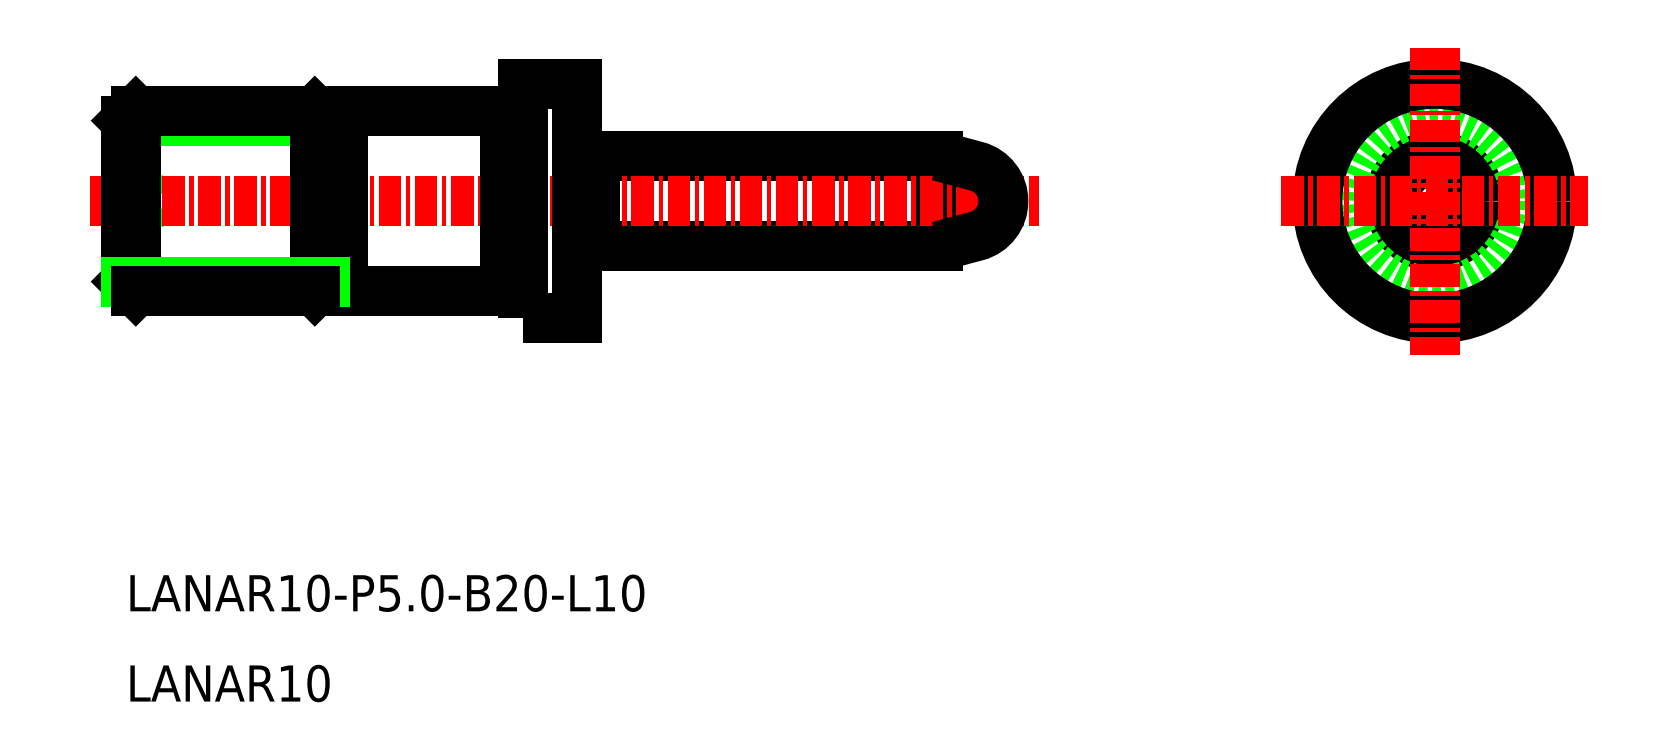
<metadata>
{"format":"dxf","ext":"dxf","renderer":"ezdxf+matplotlib","layout":"modelspace","background":"white","min_lineweight":24,"dpi":150}
</metadata>
<code>
0
SECTION
2
ENTITIES
0
TEXT
8
0
10
-1386
20
-672.4
30
0
40
2
1
LANAR10-P5-B20-L10
0
TEXT
8
0
10
-1386
20
-677.4
30
0
40
2
1
LANAR10
0
POLYLINE
8
0
66
     1
10
0
20
0
30
0
0
VERTEX
8
0
10
-1364
20
-654.6
30
0
0
VERTEX
8
0
10
-1365
20
-654.6
30
0
0
SEQEND
8
0
0
POLYLINE
8
0
66
     1
10
0
20
0
30
0
0
VERTEX
8
0
10
-1364
20
-644.8
30
0
0
VERTEX
8
0
10
-1365
20
-644.8
30
0
0
SEQEND
8
0
0
CIRCLE
8
0
10
-1314
20
-649.7
30
0
40
0.5
0
CIRCLE
8
0
10
-1314
20
-649.7
30
0
40
2.5
0
CIRCLE
8
0
10
-1314
20
-649.7
30
0
40
5
0
CIRCLE
8
0
10
-1314
20
-649.7
30
0
40
6.5
0
LINE
8
CENTER
10
-1314
20
-641.2
30
0
11
-1314
21
-658.2
31
0
0
LINE
8
CENTER
10
-1322
20
-649.7
30
0
11
-1305
21
-649.7
31
0
0
LINE
8
0
10
-1341
20
-647.2
30
0
11
-1360
21
-647.2
31
0
0
LINE
8
0
10
-1341
20
-652.2
30
0
11
-1341
21
-647.2
31
0
0
LINE
8
0
10
-1360
20
-652.2
30
0
11
-1341
21
-652.2
31
0
0
LINE
8
0
10
-1386
20
-648.7
30
0
11
-1385
21
-649.7
31
0
0
LINE
8
0
10
-1386
20
-650.7
30
0
11
-1385
21
-649.7
31
0
0
LINE
8
CENTER
10
-1388
20
-649.7
30
0
11
-1336
21
-649.7
31
0
0
LINE
8
0
10
-1338
20
-649.2
30
0
11
-1339
21
-649.7
31
0
0
LINE
8
0
10
-1338
20
-650.2
30
0
11
-1339
21
-649.7
31
0
0
LINE
8
0
10
-1360
20
-647.2
30
0
11
-1360
21
-652.2
31
0
0
POLYLINE
8
0
66
     1
10
0
20
0
30
0
0
VERTEX
8
0
10
-1341
20
-652.2
30
0
0
VERTEX
8
0
10
-1339
20
-651.6
30
0
42
0.7673
0
VERTEX
8
0
10
-1339
20
-647.7
30
0
0
VERTEX
8
0
10
-1341
20
-647.2
30
0
0
SEQEND
8
0
0
POLYLINE
8
0
66
     1
10
0
20
0
30
0
70
     1
0
VERTEX
8
0
10
-1364
20
-656.2
30
0
0
VERTEX
8
0
10
-1361
20
-656.2
30
0
0
VERTEX
8
0
10
-1361
20
-643.2
30
0
0
VERTEX
8
0
10
-1364
20
-643.2
30
0
0
SEQEND
8
0
0
LINE
8
0
10
-1365
20
-644.7
30
0
11
-1365
21
-654.7
31
0
0
POLYLINE
8
0
66
     1
10
0
20
0
30
0
0
VERTEX
8
0
10
-1365
20
-644.7
30
0
0
VERTEX
8
0
10
-1374
20
-644.7
30
0
0
VERTEX
8
0
10
-1374
20
-654.7
30
0
0
VERTEX
8
0
10
-1365
20
-654.7
30
0
0
SEQEND
8
0
0
LINE
8
0
10
-1375
20
-645.2
30
0
11
-1374
21
-645.2
31
0
0
LINE
8
0
10
-1386
20
-645.2
30
0
11
-1375
21
-645.2
31
0
0
LINE
8
0
10
-1375
20
-654.1
30
0
11
-1374
21
-654.1
31
0
0
LINE
8
0
10
-1375
20
-645.2
30
0
11
-1375
21
-654.1
31
0
0
LINE
8
0
10
-1376
20
-644.7
30
0
11
-1376
21
-654.7
31
0
0
LINE
8
0
10
-1376
20
-654.7
30
0
11
-1375
21
-654.1
31
0
0
LINE
8
0
10
-1375
20
-645.2
30
0
11
-1376
21
-644.7
31
0
0
LINE
8
0
10
-1386
20
-645.2
30
0
11
-1386
21
-644.7
31
0
0
LINE
8
0
10
-1386
20
-654.7
30
0
11
-1386
21
-654.1
31
0
0
LINE
8
0
10
-1386
20
-644.7
30
0
11
-1386
21
-654.7
31
0
0
LINE
8
0
10
-1386
20
-645.2
30
0
11
-1386
21
-654.1
31
0
0
LINE
8
0
10
-1386
20
-654.1
30
0
11
-1375
21
-654.1
31
0
0
LINE
8
0
10
-1386
20
-654.7
30
0
11
-1376
21
-654.7
31
0
0
LINE
8
0
10
-1376
20
-644.7
30
0
11
-1386
21
-644.7
31
0
0
ARC
8
0
10
-1360
20
-646.2
30
0
40
1
50
180
51
270
0
ARC
8
0
10
-1360
20
-653.1
30
0
40
1
50
90
51
180
0
ENDSEC
0
EOF

</code>
